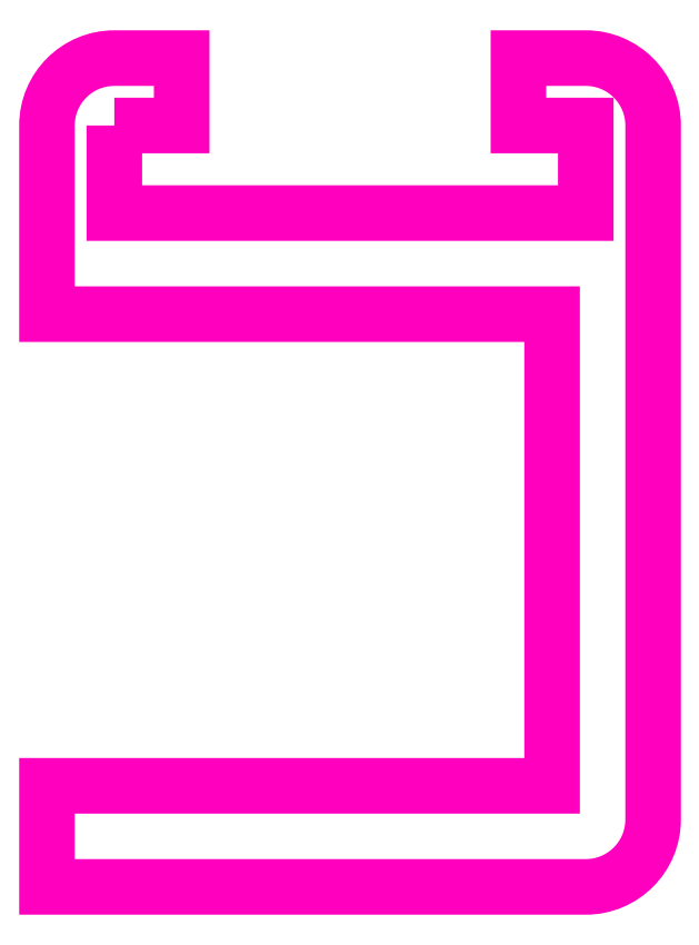
<metadata>
{"format":"dxf","ext":"dxf","renderer":"ezdxf+matplotlib","layout":"modelspace","background":"white","min_lineweight":24,"dpi":150}
</metadata>
<code>
0
SECTION
2
ENTITIES
0
POLYLINE
8
ANA
66
     1
10
0
20
0
30
0
70
     1
0
VERTEX
8
ANA
10
271.1
20
271.6
30
0
0
VERTEX
8
ANA
10
272.1
20
271.6
30
0
0
VERTEX
8
ANA
10
272.1
20
272.6
30
0
0
VERTEX
8
ANA
10
271.1
20
272.6
30
0
42
0.4142
0
VERTEX
8
ANA
10
270.1
20
271.6
30
0
0
VERTEX
8
ANA
10
270.1
20
268.8
30
0
0
VERTEX
8
ANA
10
277.6
20
268.8
30
0
0
VERTEX
8
ANA
10
277.6
20
261.8
30
0
0
VERTEX
8
ANA
10
270.1
20
261.8
30
0
0
VERTEX
8
ANA
10
270.1
20
260.3
30
0
0
VERTEX
8
ANA
10
278.1
20
260.3
30
0
42
0.4142
0
VERTEX
8
ANA
10
279.1
20
261.3
30
0
0
VERTEX
8
ANA
10
279.1
20
271.6
30
0
42
0.4142
0
VERTEX
8
ANA
10
278.1
20
272.6
30
0
0
VERTEX
8
ANA
10
277.1
20
272.6
30
0
0
VERTEX
8
ANA
10
277.1
20
271.6
30
0
0
VERTEX
8
ANA
10
278.1
20
271.6
30
0
0
VERTEX
8
ANA
10
278.1
20
270.3
30
0
0
VERTEX
8
ANA
10
271.1
20
270.3
30
0
0
SEQEND
8
ANA
0
ENDSEC
0
EOF

</code>
